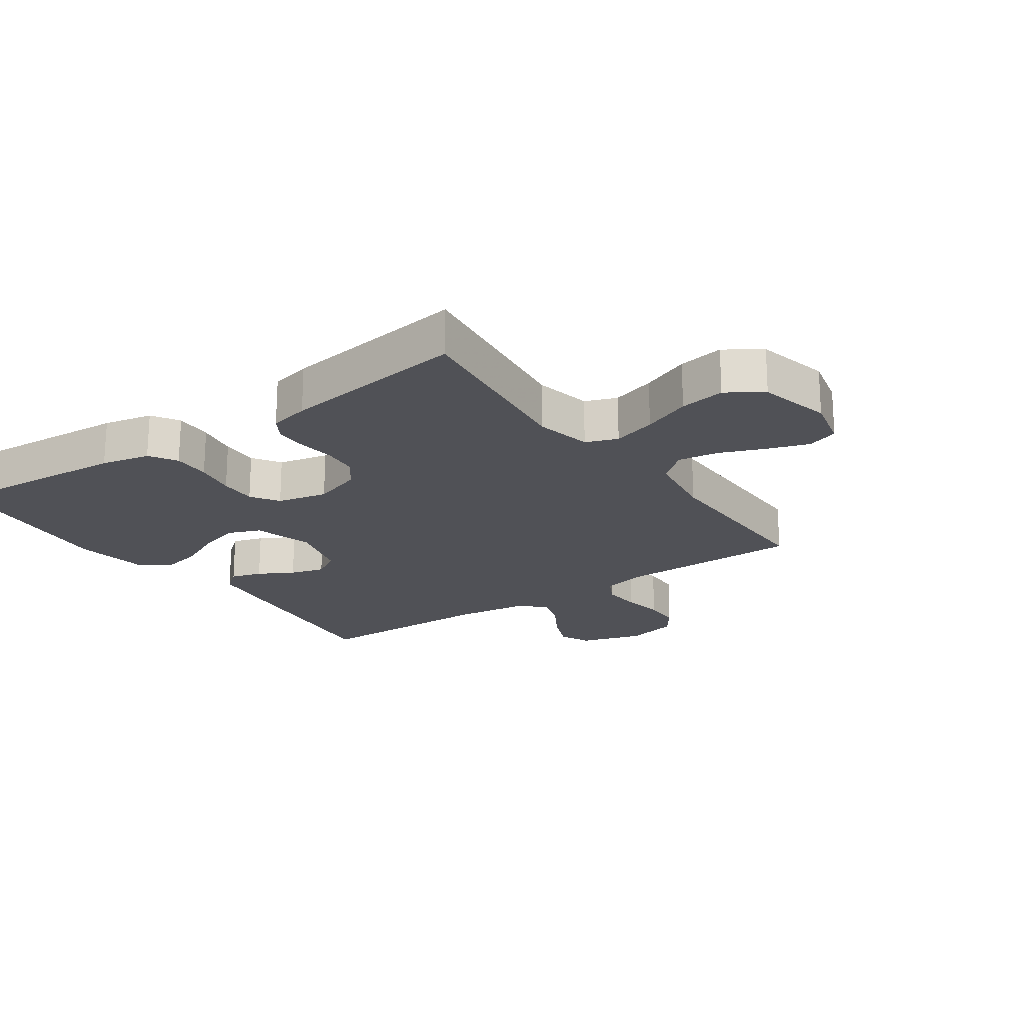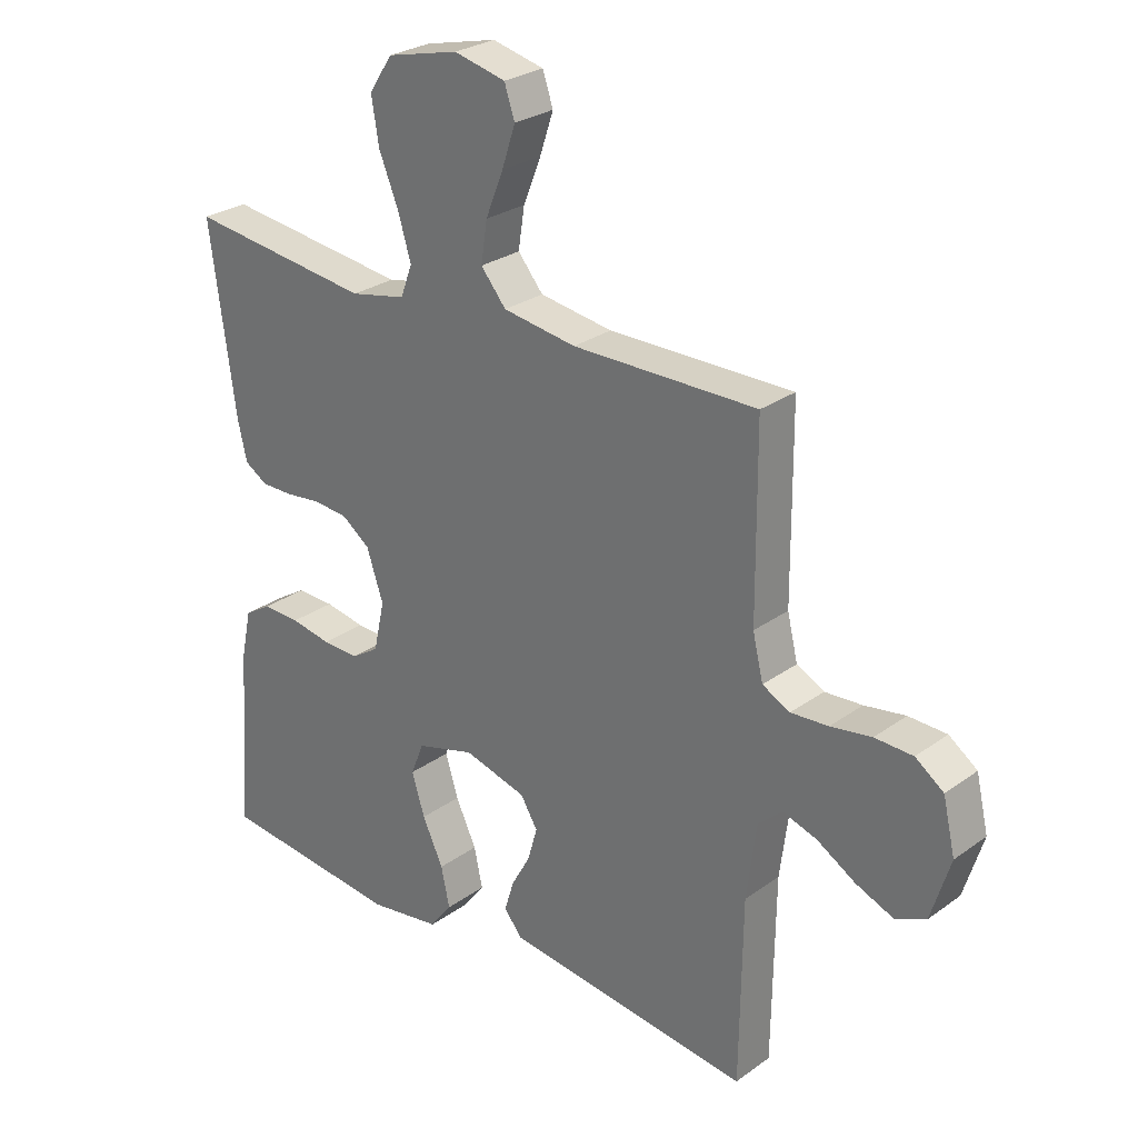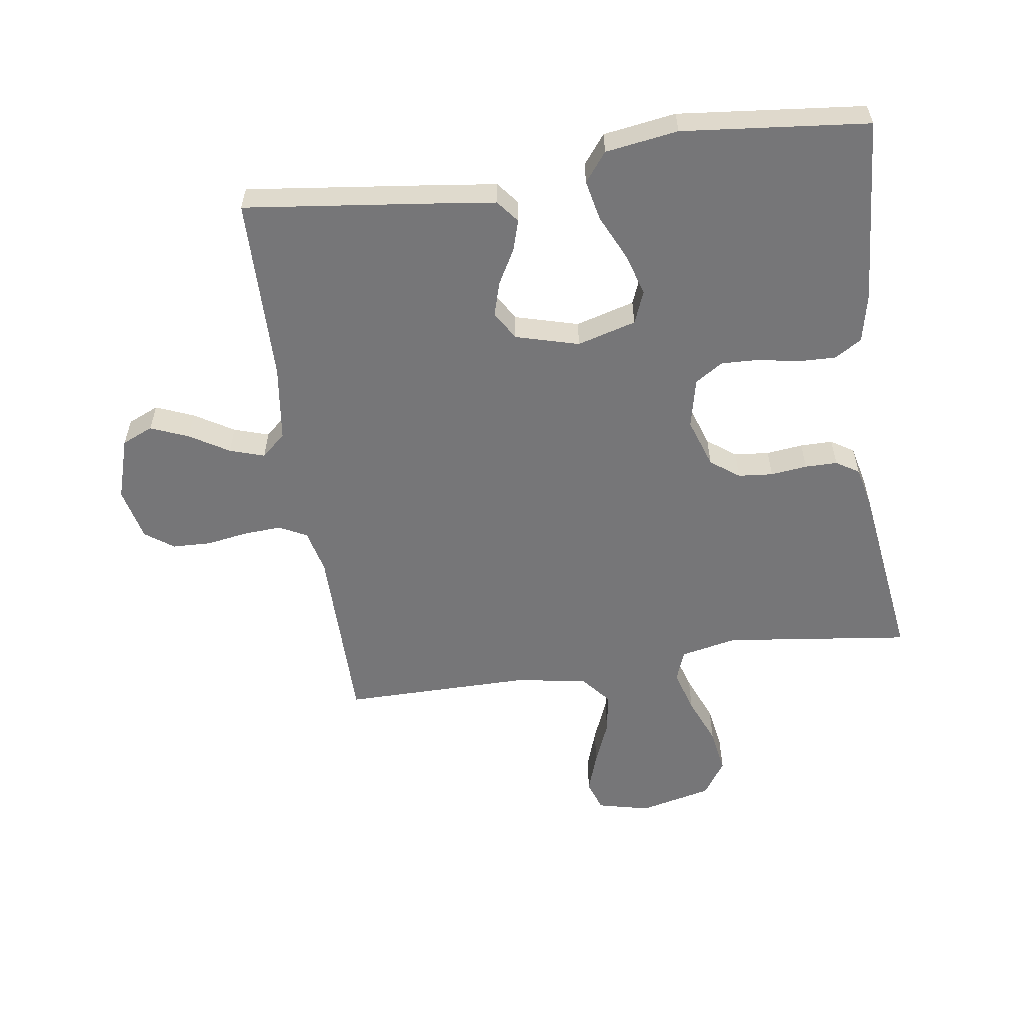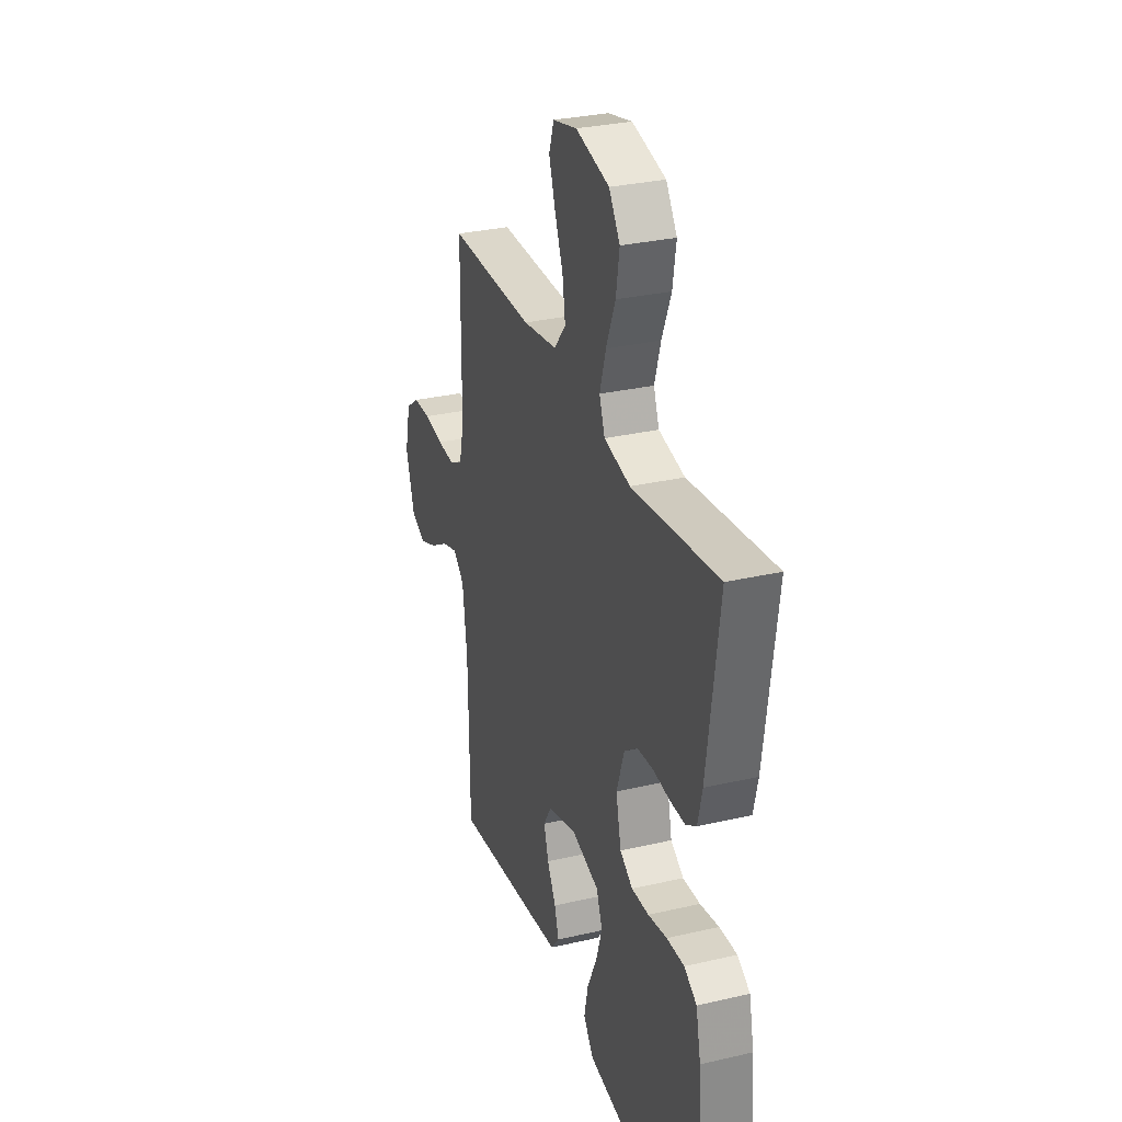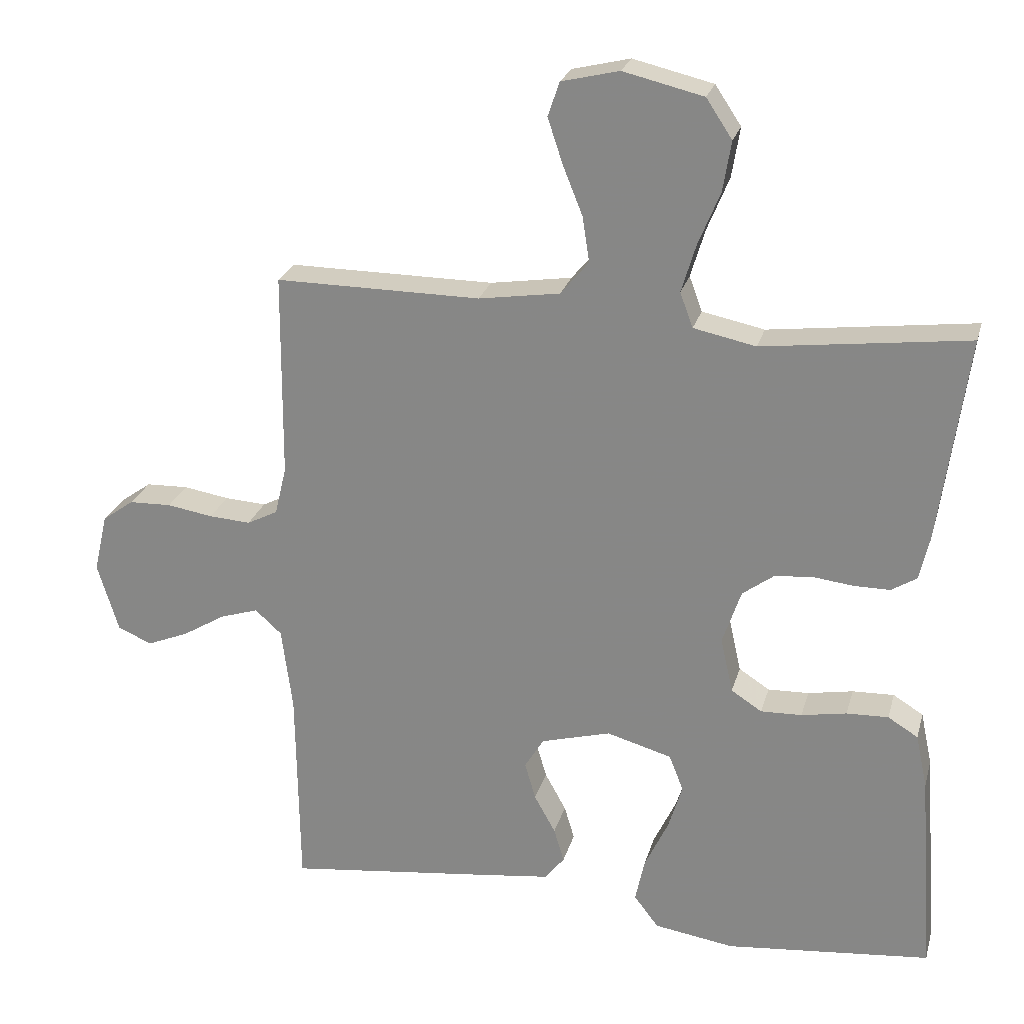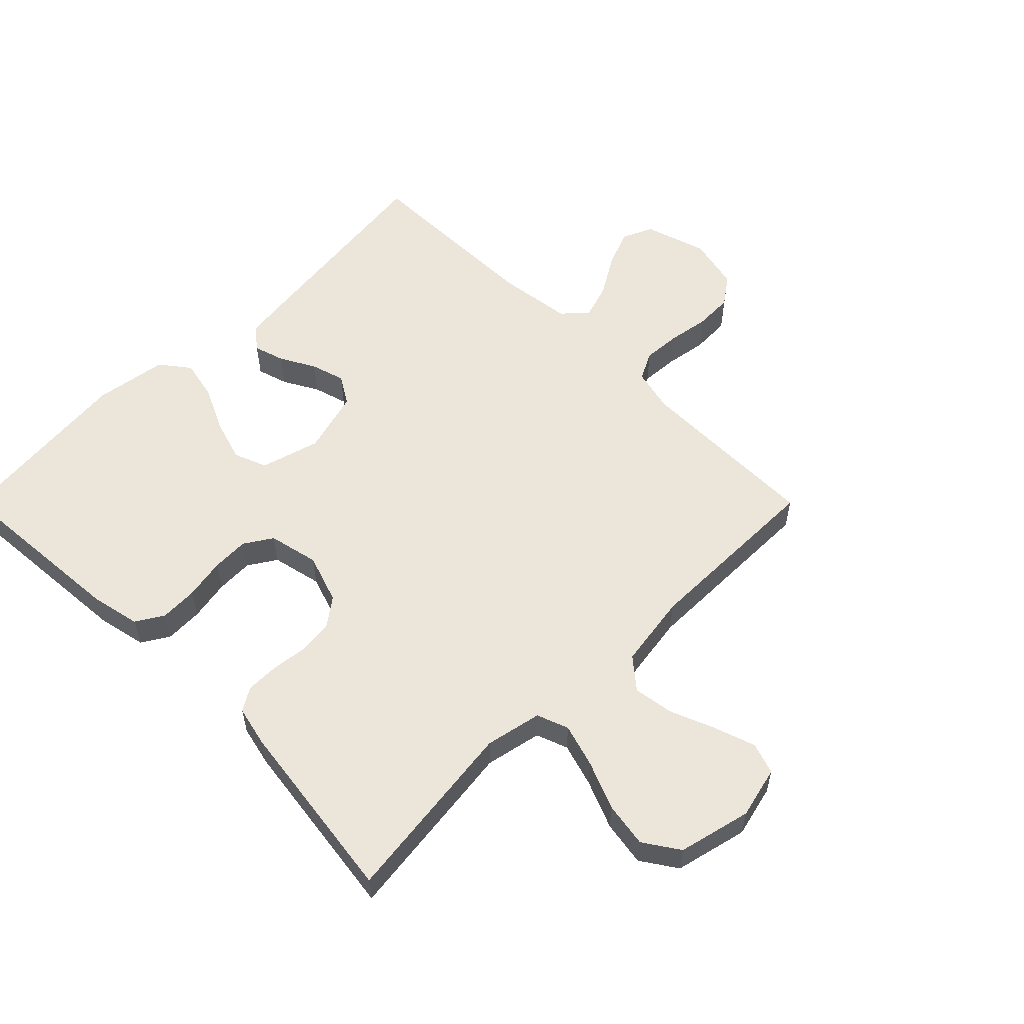
<metadata>
{"format":"obj","ext":"obj","renderer":"f3d","projection":"perspective","resolution":1024,"background":"white","views":[{"elev":-20.4,"azim":-55.0,"up":"+Y"},{"elev":27.2,"azim":42.2,"up":"+Z"},{"elev":-56.9,"azim":-171.8,"up":"+Y"},{"elev":30.3,"azim":-108.6,"up":"+Z"},{"elev":24.4,"azim":-165.5,"up":"+Z"},{"elev":56.4,"azim":-45.0,"up":"+Y"}]}
</metadata>
<code>
v -0.5 0.07 -0.5
v -0.478 0.07 -0.2
v -0.461 0.07 -0.121
v -0.417 0.07 -0.094
v -0.356 0.07 -0.096
v -0.29 0.07 -0.108
v -0.23 0.07 -0.11
v -0.185 0.07 -0.081
v -0.167 0.07 0
v -0.194 0.07 0.08
v -0.24 0.07 0.114
v -0.296 0.07 0.119
v -0.355 0.07 0.112
v -0.407 0.07 0.112
v -0.444 0.07 0.135
v -0.459 0.07 0.2
v -0.5 0.07 0.5
v -0.2 0.07 0.463
v -0.109 0.07 0.482
v -0.09 0.07 0.533
v -0.111 0.07 0.603
v -0.143 0.07 0.681
v -0.155 0.07 0.754
v -0.117 0.07 0.811
v 0 0.07 0.839
v 0.084 0.07 0.819
v 0.101 0.07 0.769
v 0.079 0.07 0.703
v 0.05 0.07 0.631
v 0.04 0.07 0.565
v 0.081 0.07 0.516
v 0.2 0.07 0.498
v 0.5 0.07 0.5
v 0.502 0.07 0.2
v 0.519 0.07 0.129
v 0.564 0.07 0.106
v 0.625 0.07 0.11
v 0.692 0.07 0.121
v 0.754 0.07 0.119
v 0.8 0.07 0.086
v 0.82 0.07 0
v 0.789 0.07 -0.101
v 0.739 0.07 -0.123
v 0.678 0.07 -0.098
v 0.615 0.07 -0.06
v 0.559 0.07 -0.042
v 0.52 0.07 -0.077
v 0.504 0.07 -0.2
v 0.5 0.07 -0.5
v 0.2 0.07 -0.464
v 0.097 0.07 -0.451
v 0.068 0.07 -0.415
v 0.083 0.07 -0.365
v 0.114 0.07 -0.309
v 0.13 0.07 -0.254
v 0.102 0.07 -0.208
v 0 0.07 -0.18
v -0.095 0.07 -0.207
v -0.116 0.07 -0.26
v -0.095 0.07 -0.328
v -0.061 0.07 -0.4
v -0.047 0.07 -0.465
v -0.083 0.07 -0.512
v -0.2 0.07 -0.53
v -0.5 0 -0.5
v -0.478 0 -0.2
v -0.461 0 -0.121
v -0.417 0 -0.094
v -0.356 0 -0.096
v -0.29 0 -0.108
v -0.23 0 -0.11
v -0.185 0 -0.081
v -0.167 0 0
v -0.194 0 0.08
v -0.24 0 0.114
v -0.296 0 0.119
v -0.355 0 0.112
v -0.407 0 0.112
v -0.444 0 0.135
v -0.459 0 0.2
v -0.5 0 0.5
v -0.2 0 0.463
v -0.109 0 0.482
v -0.09 0 0.533
v -0.111 0 0.603
v -0.143 0 0.681
v -0.155 0 0.754
v -0.117 0 0.811
v 0 0 0.839
v 0.084 0 0.819
v 0.101 0 0.769
v 0.079 0 0.703
v 0.05 0 0.631
v 0.04 0 0.565
v 0.081 0 0.516
v 0.2 0 0.498
v 0.5 0 0.5
v 0.502 0 0.2
v 0.519 0 0.129
v 0.564 0 0.106
v 0.625 0 0.11
v 0.692 0 0.121
v 0.754 0 0.119
v 0.8 0 0.086
v 0.82 0 0
v 0.789 0 -0.101
v 0.739 0 -0.123
v 0.678 0 -0.098
v 0.615 0 -0.06
v 0.559 0 -0.042
v 0.52 0 -0.077
v 0.504 0 -0.2
v 0.5 0 -0.5
v 0.2 0 -0.464
v 0.097 0 -0.451
v 0.068 0 -0.415
v 0.083 0 -0.365
v 0.114 0 -0.309
v 0.13 0 -0.254
v 0.102 0 -0.208
v 0 0 -0.18
v -0.095 0 -0.207
v -0.116 0 -0.26
v -0.095 0 -0.328
v -0.061 0 -0.4
v -0.047 0 -0.465
v -0.083 0 -0.512
v -0.2 0 -0.53
f 60 61 62 63
f 59 60 63 64
f 51 52 53 54
f 51 54 55
f 48 49 50 51
f 47 48 51 55
f 46 47 55 56
f 42 43 44 45
f 42 45 46
f 41 42 46
f 40 41 46
f 37 38 39 40
f 36 37 40 46
f 35 36 46 56
f 32 33 34
f 31 32 34 35
f 26 27 28 29
f 24 25 26 29
f 24 29 30
f 21 22 23 24
f 20 21 24 30
f 19 20 30 31
f 15 16 17 18
f 12 13 14 15
f 11 12 15 18
f 10 11 18 19
f 3 4 5 6
f 3 6 7
f 2 3 7
f 59 64 1 2
f 58 59 2 7
f 57 58 7 8
f 56 57 8 9
f 19 31 35 56
f 9 10 19 56
f 127 126 125 124
f 128 127 124 123
f 118 117 116 115
f 119 118 115
f 115 114 113 112
f 119 115 112 111
f 120 119 111 110
f 109 108 107 106
f 110 109 106
f 110 106 105
f 110 105 104
f 104 103 102 101
f 110 104 101 100
f 120 110 100 99
f 98 97 96
f 99 98 96 95
f 93 92 91 90
f 93 90 89 88
f 94 93 88
f 88 87 86 85
f 94 88 85 84
f 95 94 84 83
f 82 81 80 79
f 79 78 77 76
f 82 79 76 75
f 83 82 75 74
f 70 69 68 67
f 71 70 67
f 71 67 66
f 66 65 128 123
f 71 66 123 122
f 72 71 122 121
f 73 72 121 120
f 120 99 95 83
f 120 83 74 73
f 1 65 66 2
f 2 66 67 3
f 3 67 68 4
f 4 68 69 5
f 5 69 70 6
f 6 70 71 7
f 7 71 72 8
f 8 72 73 9
f 9 73 74 10
f 10 74 75 11
f 11 75 76 12
f 12 76 77 13
f 13 77 78 14
f 14 78 79 15
f 15 79 80 16
f 16 80 81 17
f 17 81 82 18
f 18 82 83 19
f 19 83 84 20
f 20 84 85 21
f 21 85 86 22
f 22 86 87 23
f 23 87 88 24
f 24 88 89 25
f 25 89 90 26
f 26 90 91 27
f 27 91 92 28
f 28 92 93 29
f 29 93 94 30
f 30 94 95 31
f 31 95 96 32
f 32 96 97 33
f 33 97 98 34
f 34 98 99 35
f 35 99 100 36
f 36 100 101 37
f 37 101 102 38
f 38 102 103 39
f 39 103 104 40
f 40 104 105 41
f 41 105 106 42
f 42 106 107 43
f 43 107 108 44
f 44 108 109 45
f 45 109 110 46
f 46 110 111 47
f 47 111 112 48
f 48 112 113 49
f 49 113 114 50
f 50 114 115 51
f 51 115 116 52
f 52 116 117 53
f 53 117 118 54
f 54 118 119 55
f 55 119 120 56
f 56 120 121 57
f 57 121 122 58
f 58 122 123 59
f 59 123 124 60
f 60 124 125 61
f 61 125 126 62
f 62 126 127 63
f 63 127 128 64
f 64 128 65 1

</code>
